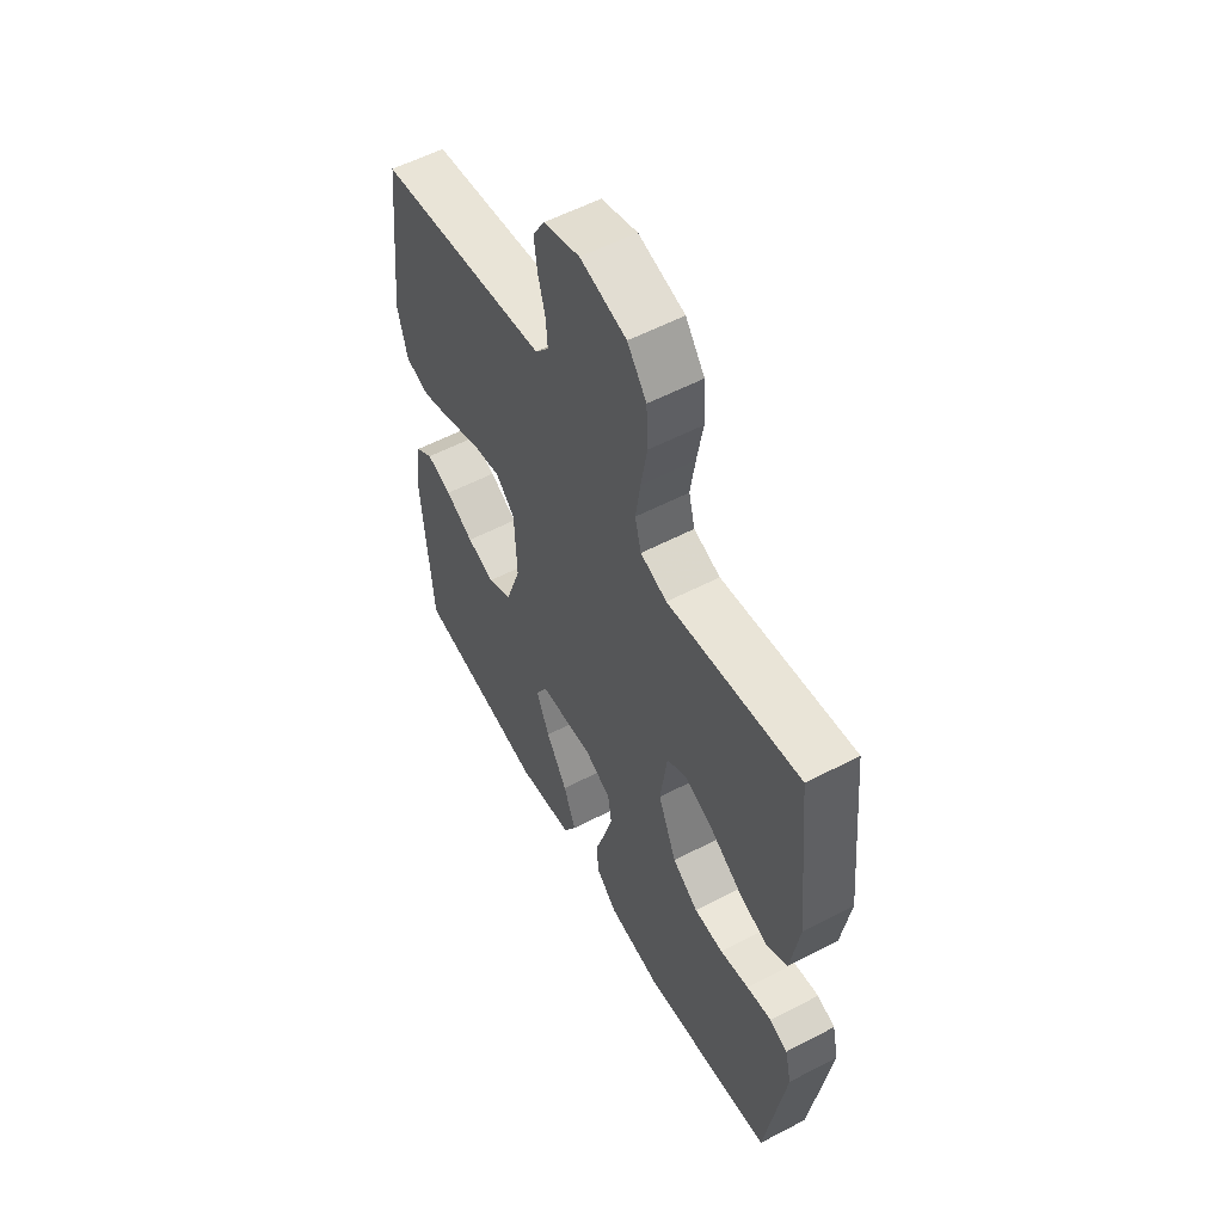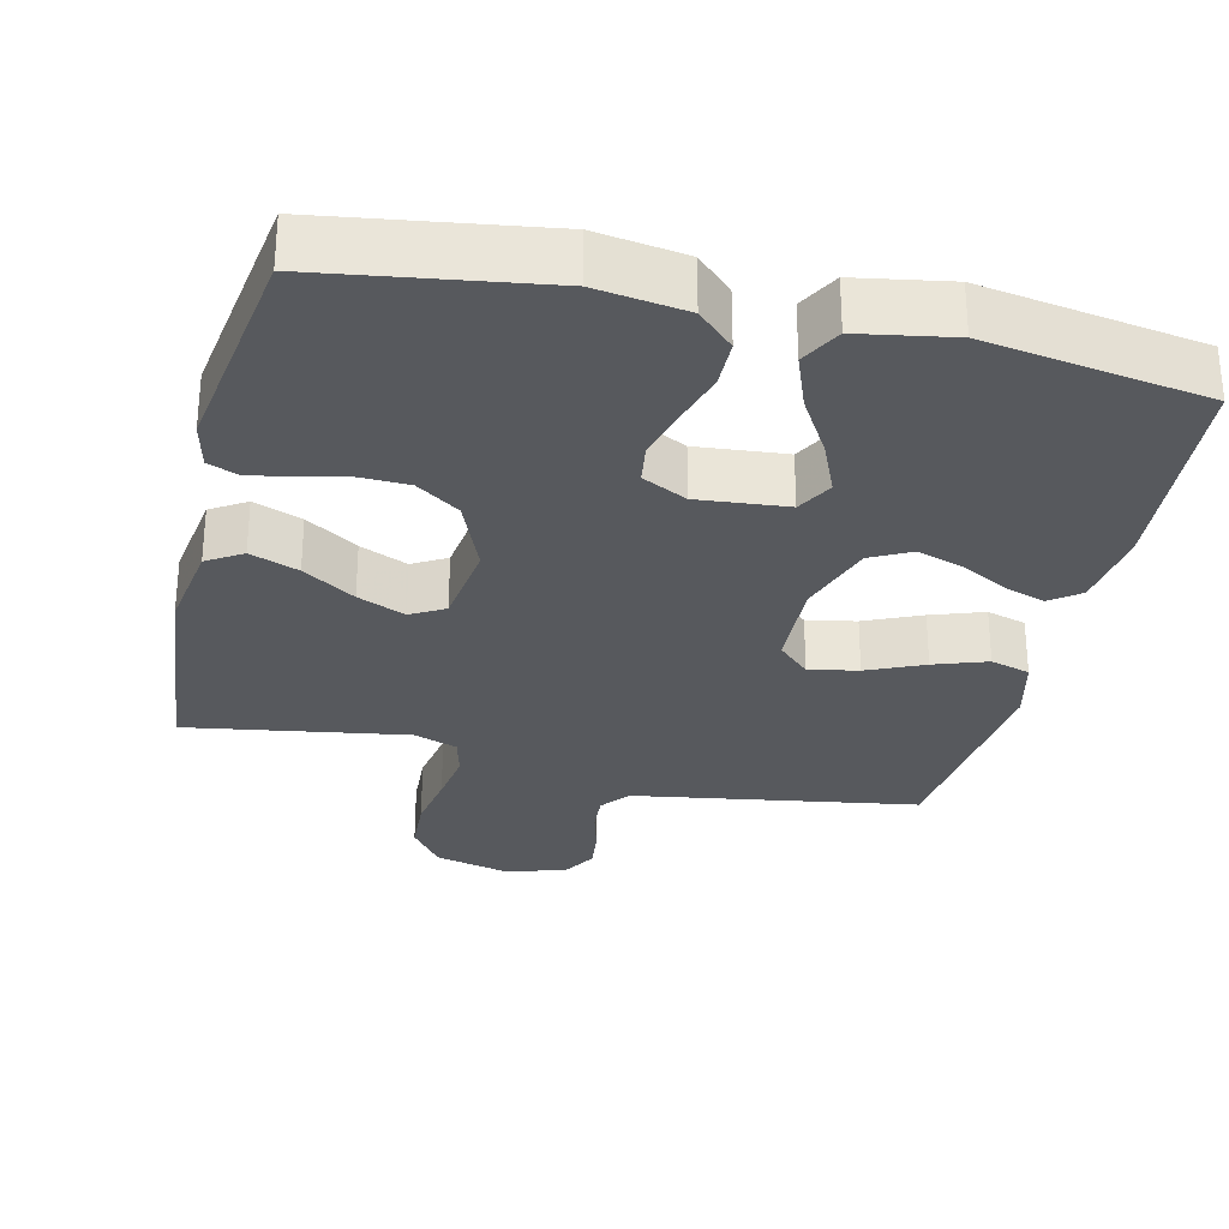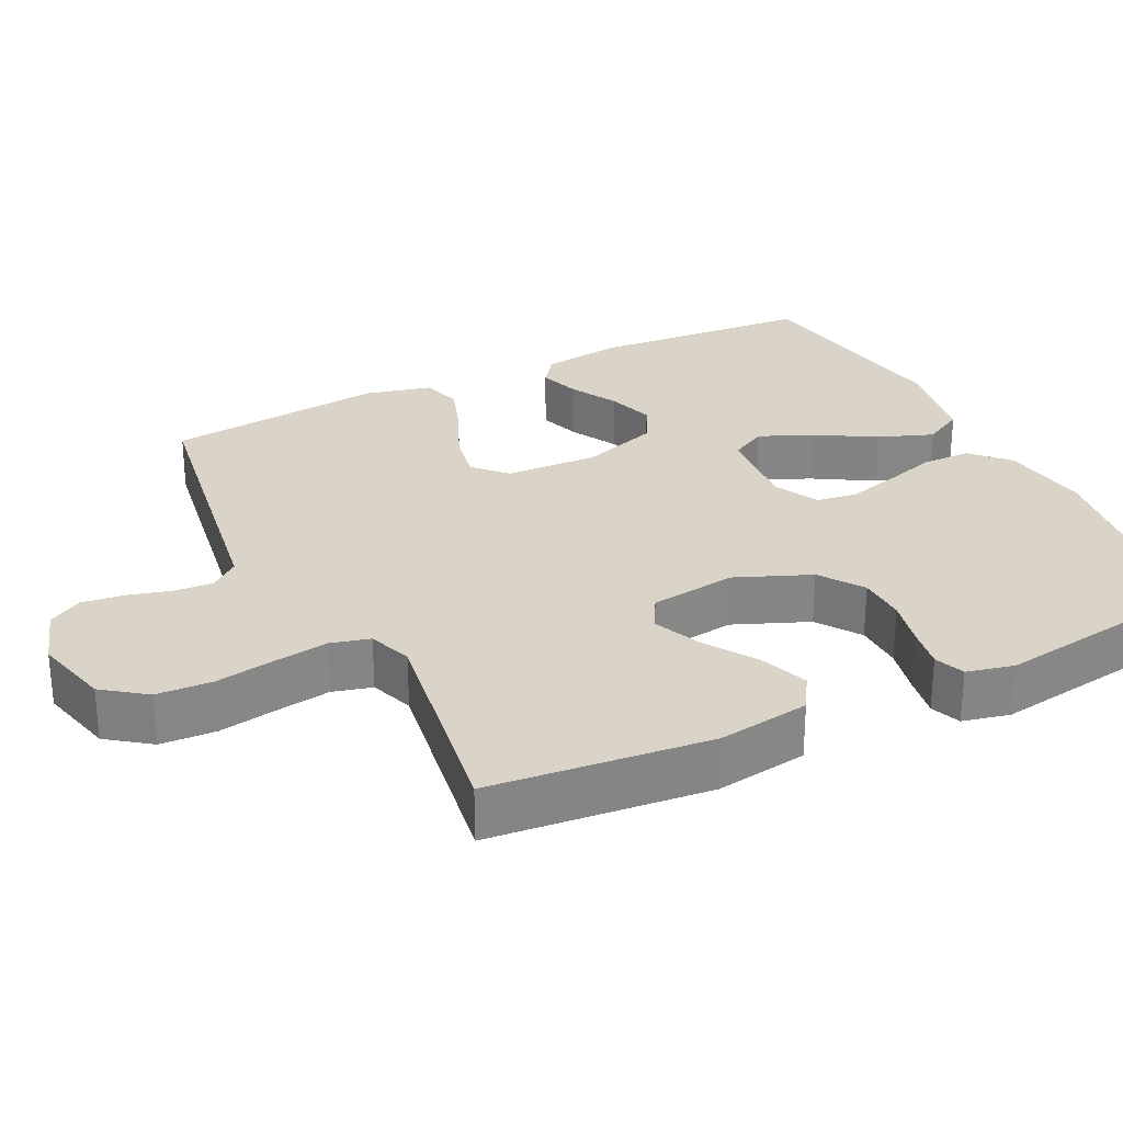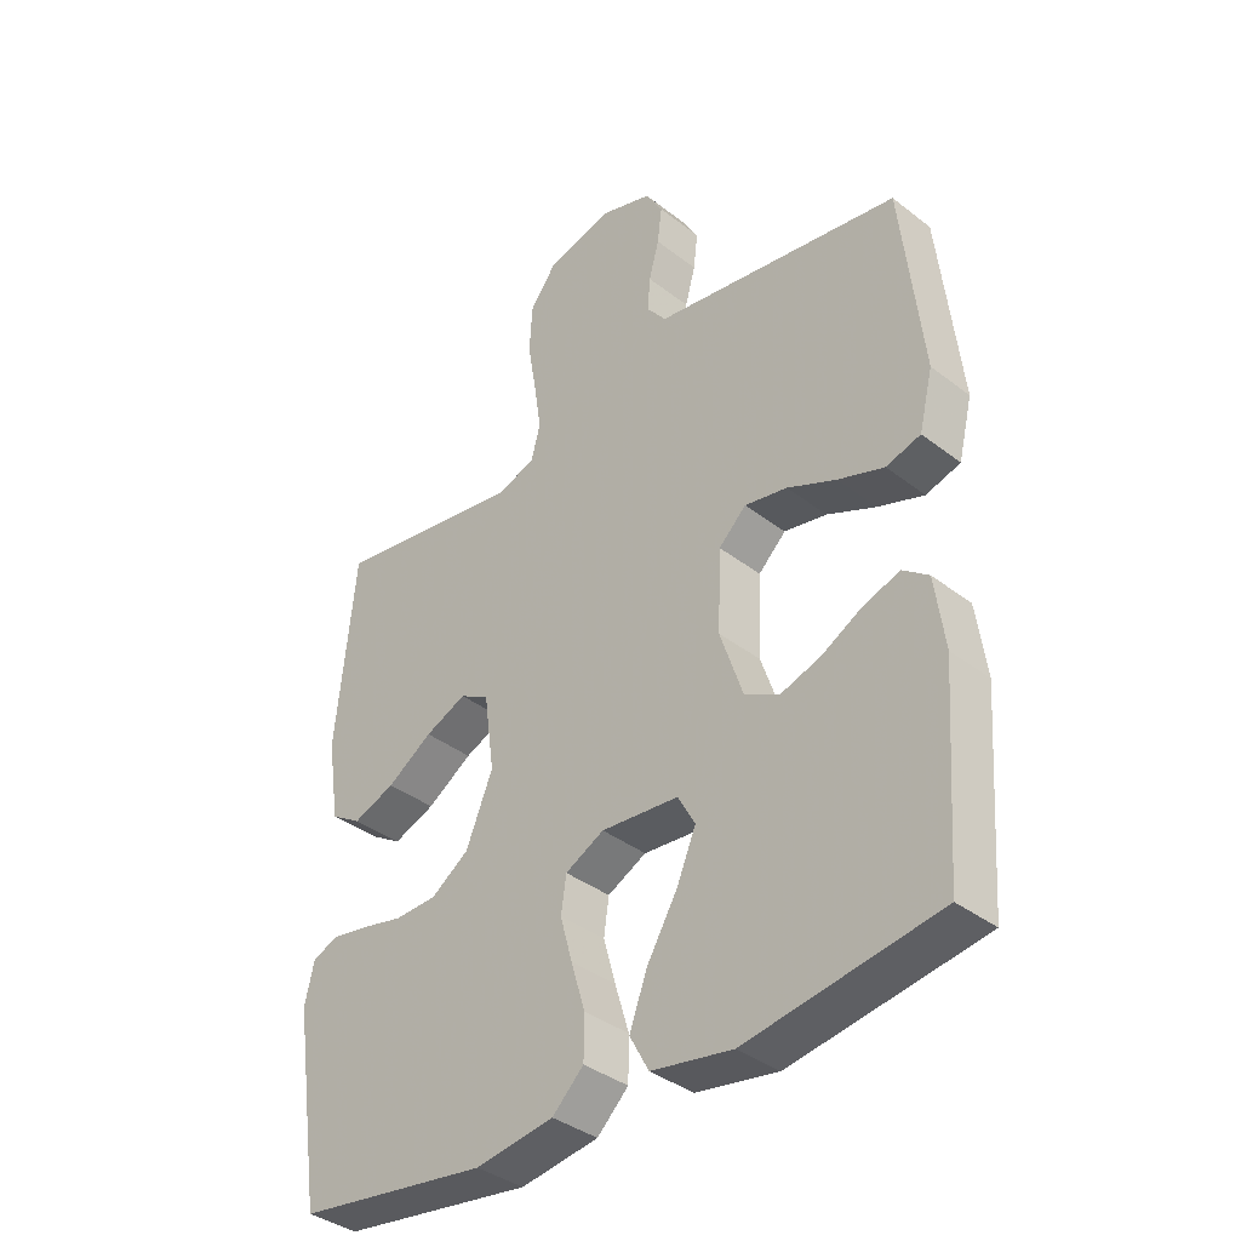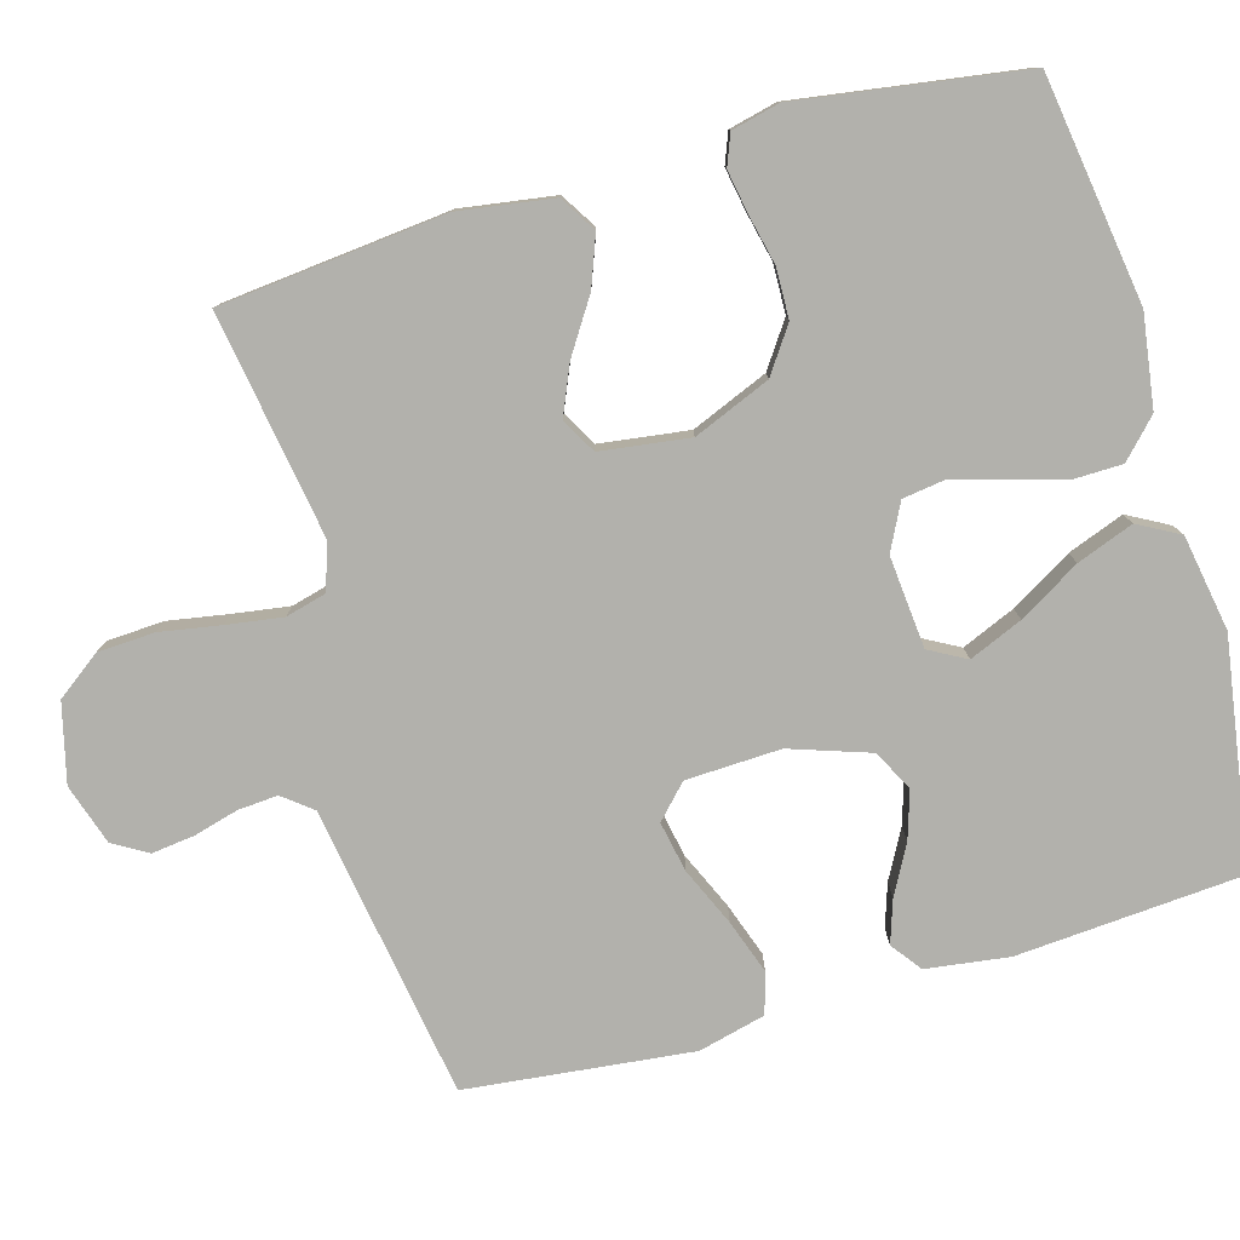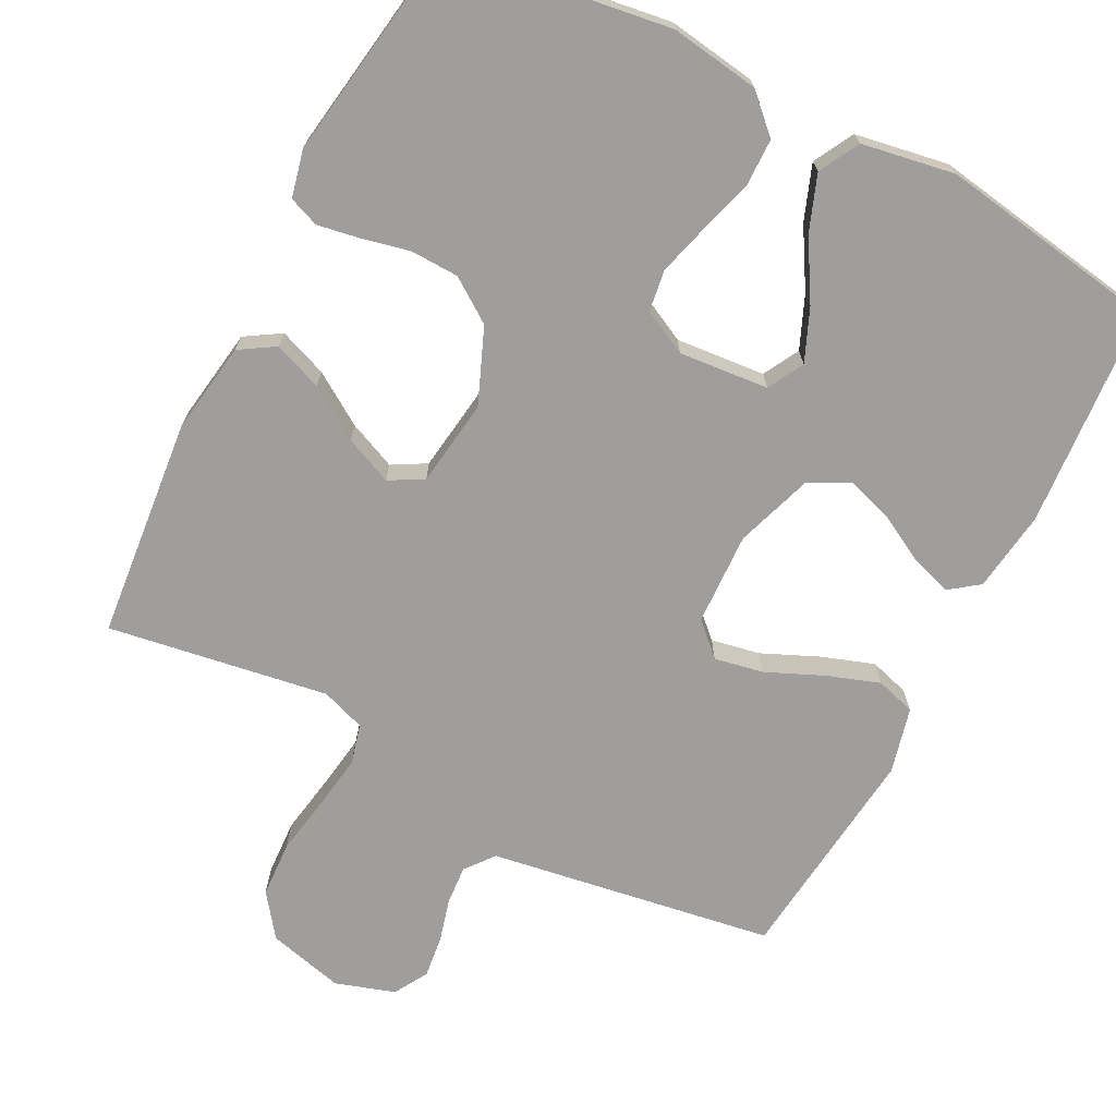
<metadata>
{"format":"obj","ext":"obj","renderer":"f3d","projection":"perspective","resolution":1024,"background":"white","views":[{"elev":56.7,"azim":61.4,"up":"+Z"},{"elev":-29.6,"azim":166.8,"up":"+Y"},{"elev":28.4,"azim":63.7,"up":"+Y"},{"elev":-37.5,"azim":-134.7,"up":"+Z"},{"elev":-78.9,"azim":106.0,"up":"+Y"},{"elev":-70.9,"azim":152.7,"up":"+Y"}]}
</metadata>
<code>
v -0.5 0.07 0.5
v -0.2 0.07 0.548
v -0.112 0.07 0.562
v -0.081 0.07 0.601
v -0.085 0.07 0.654
v -0.101 0.07 0.713
v -0.108 0.07 0.77
v -0.081 0.07 0.816
v 0 0.07 0.842
v 0.104 0.07 0.816
v 0.147 0.07 0.758
v 0.151 0.07 0.682
v 0.137 0.07 0.601
v 0.126 0.07 0.527
v 0.14 0.07 0.473
v 0.2 0.07 0.452
v 0.5 0.07 0.5
v 0.53 0.07 0.2
v 0.511 0.07 0.075
v 0.463 0.07 0.045
v 0.397 0.07 0.07
v 0.326 0.07 0.116
v 0.261 0.07 0.144
v 0.215 0.07 0.118
v 0.199 0.07 0
v 0.241 0.07 -0.102
v 0.3 0.07 -0.143
v 0.366 0.07 -0.145
v 0.432 0.07 -0.13
v 0.489 0.07 -0.12
v 0.53 0.07 -0.136
v 0.545 0.07 -0.2
v 0.5 0.07 -0.5
v 0.2 0.07 -0.544
v 0.078 0.07 -0.526
v 0.029 0.07 -0.479
v 0.028 0.07 -0.413
v 0.05 0.07 -0.34
v 0.069 0.07 -0.271
v 0.061 0.07 -0.215
v 0 0.07 -0.184
v -0.122 0.07 -0.195
v -0.149 0.07 -0.244
v -0.119 0.07 -0.315
v -0.071 0.07 -0.396
v -0.043 0.07 -0.471
v -0.073 0.07 -0.526
v -0.2 0.07 -0.548
v -0.5 0.07 -0.5
v -0.522 0.07 -0.2
v -0.507 0.07 -0.09
v -0.467 0.07 -0.06
v -0.41 0.07 -0.079
v -0.346 0.07 -0.114
v -0.283 0.07 -0.134
v -0.229 0.07 -0.106
v -0.193 0.07 0
v -0.198 0.07 0.126
v -0.241 0.07 0.167
v -0.308 0.07 0.154
v -0.385 0.07 0.12
v -0.457 0.07 0.095
v -0.511 0.07 0.111
v -0.533 0.07 0.2
v -0.5 0 0.5
v -0.2 0 0.548
v -0.112 0 0.562
v -0.081 0 0.601
v -0.085 0 0.654
v -0.101 0 0.713
v -0.108 0 0.77
v -0.081 0 0.816
v 0 0 0.842
v 0.104 0 0.816
v 0.147 0 0.758
v 0.151 0 0.682
v 0.137 0 0.601
v 0.126 0 0.527
v 0.14 0 0.473
v 0.2 0 0.452
v 0.5 0 0.5
v 0.53 0 0.2
v 0.511 0 0.075
v 0.463 0 0.045
v 0.397 0 0.07
v 0.326 0 0.116
v 0.261 0 0.144
v 0.215 0 0.118
v 0.199 0 0
v 0.241 0 -0.102
v 0.3 0 -0.143
v 0.366 0 -0.145
v 0.432 0 -0.13
v 0.489 0 -0.12
v 0.53 0 -0.136
v 0.545 0 -0.2
v 0.5 0 -0.5
v 0.2 0 -0.544
v 0.078 0 -0.526
v 0.029 0 -0.479
v 0.028 0 -0.413
v 0.05 0 -0.34
v 0.069 0 -0.271
v 0.061 0 -0.215
v 0 0 -0.184
v -0.122 0 -0.195
v -0.149 0 -0.244
v -0.119 0 -0.315
v -0.071 0 -0.396
v -0.043 0 -0.471
v -0.073 0 -0.526
v -0.2 0 -0.548
v -0.5 0 -0.5
v -0.522 0 -0.2
v -0.507 0 -0.09
v -0.467 0 -0.06
v -0.41 0 -0.079
v -0.346 0 -0.114
v -0.283 0 -0.134
v -0.229 0 -0.106
v -0.193 0 0
v -0.198 0 0.126
v -0.241 0 0.167
v -0.308 0 0.154
v -0.385 0 0.12
v -0.457 0 0.095
v -0.511 0 0.111
v -0.533 0 0.2
f 60 61 62 63
f 60 63 64 1
f 51 52 53 54
f 51 54 55
f 50 51 55
f 49 50 55
f 48 49 55 56
f 44 45 46 47
f 43 44 47 48
f 35 36 37 38
f 35 38 39
f 34 35 39
f 33 34 39 40
f 31 32 33 40
f 28 29 30 31
f 19 20 21 22
f 19 22 23
f 16 17 18 19
f 15 16 19 23
f 10 11 12 13
f 10 13 14
f 9 10 14
f 8 9 14 15
f 5 6 7 8
f 4 5 8 15
f 60 1 2 3
f 59 60 3 4
f 43 48 56 57
f 42 43 57 58
f 41 42 58
f 28 31 40 41
f 27 28 41
f 26 27 41 58
f 25 26 58 59
f 4 15 23 24
f 4 24 25 59
f 127 126 125 124
f 65 128 127 124
f 118 117 116 115
f 119 118 115
f 119 115 114
f 119 114 113
f 120 119 113 112
f 111 110 109 108
f 112 111 108 107
f 102 101 100 99
f 103 102 99
f 103 99 98
f 104 103 98 97
f 104 97 96 95
f 95 94 93 92
f 86 85 84 83
f 87 86 83
f 83 82 81 80
f 87 83 80 79
f 77 76 75 74
f 78 77 74
f 78 74 73
f 79 78 73 72
f 72 71 70 69
f 79 72 69 68
f 67 66 65 124
f 68 67 124 123
f 121 120 112 107
f 122 121 107 106
f 122 106 105
f 105 104 95 92
f 105 92 91
f 122 105 91 90
f 123 122 90 89
f 88 87 79 68
f 123 89 88 68
f 1 65 66 2
f 2 66 67 3
f 3 67 68 4
f 4 68 69 5
f 5 69 70 6
f 6 70 71 7
f 7 71 72 8
f 8 72 73 9
f 9 73 74 10
f 10 74 75 11
f 11 75 76 12
f 12 76 77 13
f 13 77 78 14
f 14 78 79 15
f 15 79 80 16
f 16 80 81 17
f 17 81 82 18
f 18 82 83 19
f 19 83 84 20
f 20 84 85 21
f 21 85 86 22
f 22 86 87 23
f 23 87 88 24
f 24 88 89 25
f 25 89 90 26
f 26 90 91 27
f 27 91 92 28
f 28 92 93 29
f 29 93 94 30
f 30 94 95 31
f 31 95 96 32
f 32 96 97 33
f 33 97 98 34
f 34 98 99 35
f 35 99 100 36
f 36 100 101 37
f 37 101 102 38
f 38 102 103 39
f 39 103 104 40
f 40 104 105 41
f 41 105 106 42
f 42 106 107 43
f 43 107 108 44
f 44 108 109 45
f 45 109 110 46
f 46 110 111 47
f 47 111 112 48
f 48 112 113 49
f 49 113 114 50
f 50 114 115 51
f 51 115 116 52
f 52 116 117 53
f 53 117 118 54
f 54 118 119 55
f 55 119 120 56
f 56 120 121 57
f 57 121 122 58
f 58 122 123 59
f 59 123 124 60
f 60 124 125 61
f 61 125 126 62
f 62 126 127 63
f 63 127 128 64
f 64 128 65 1

</code>
